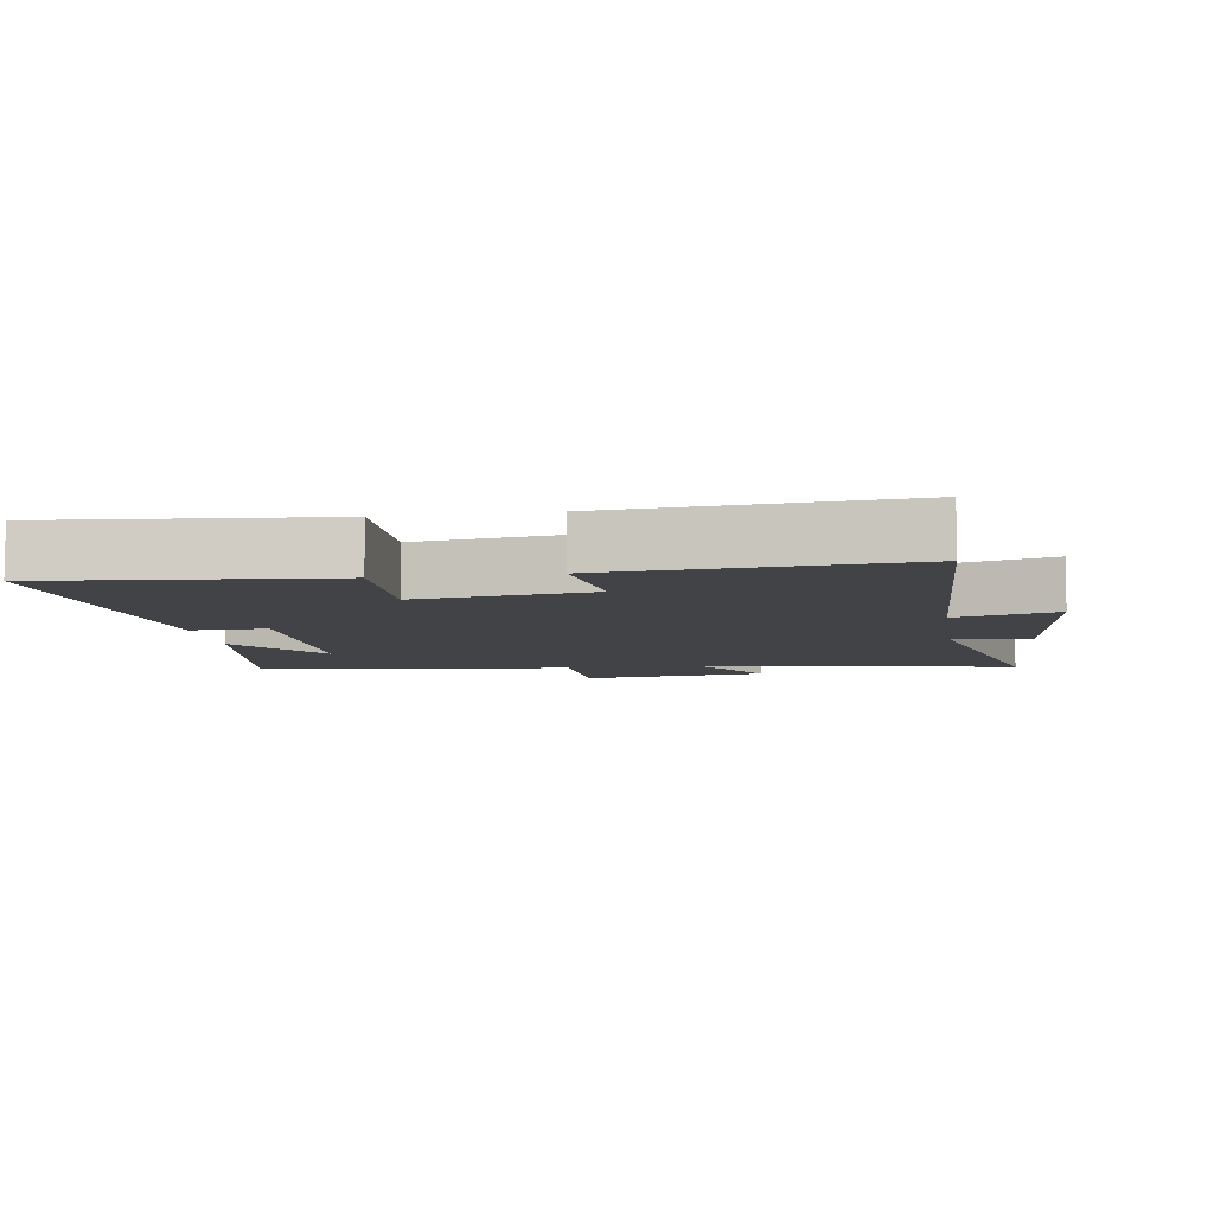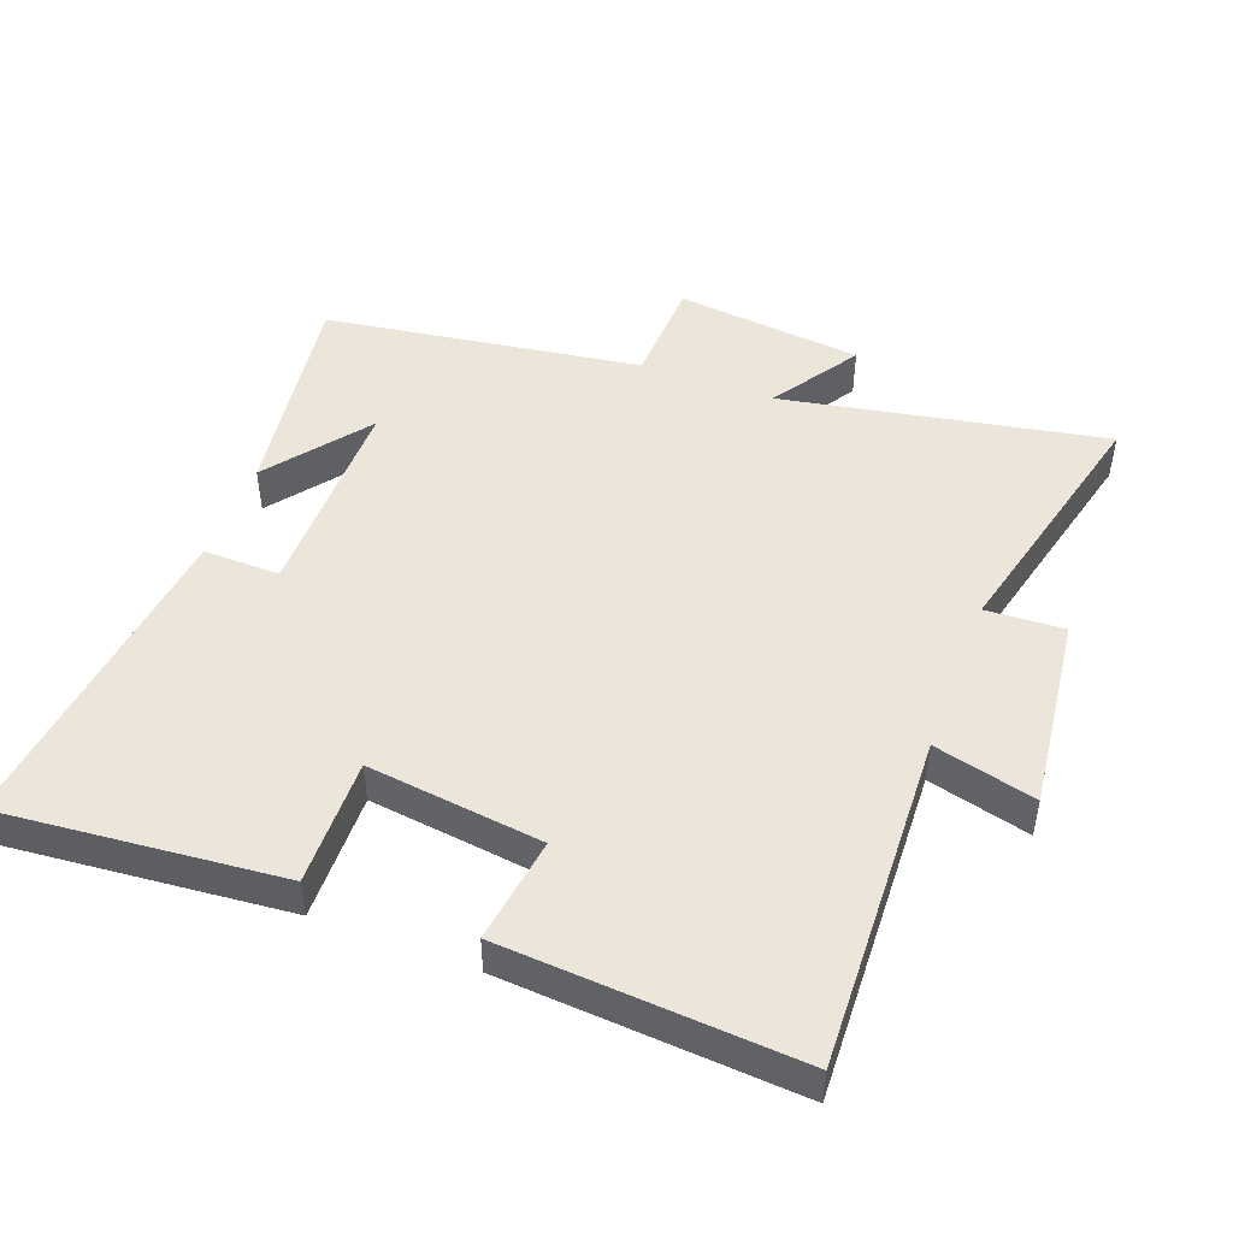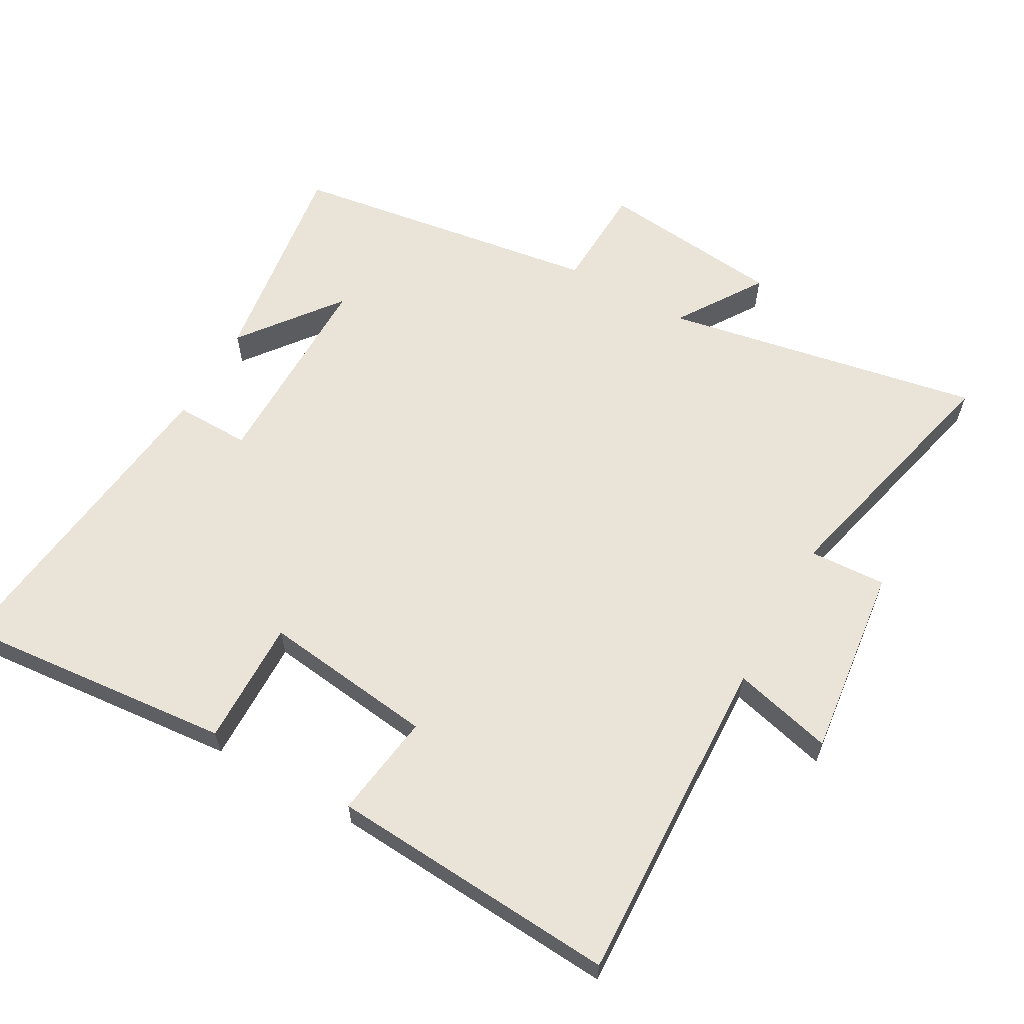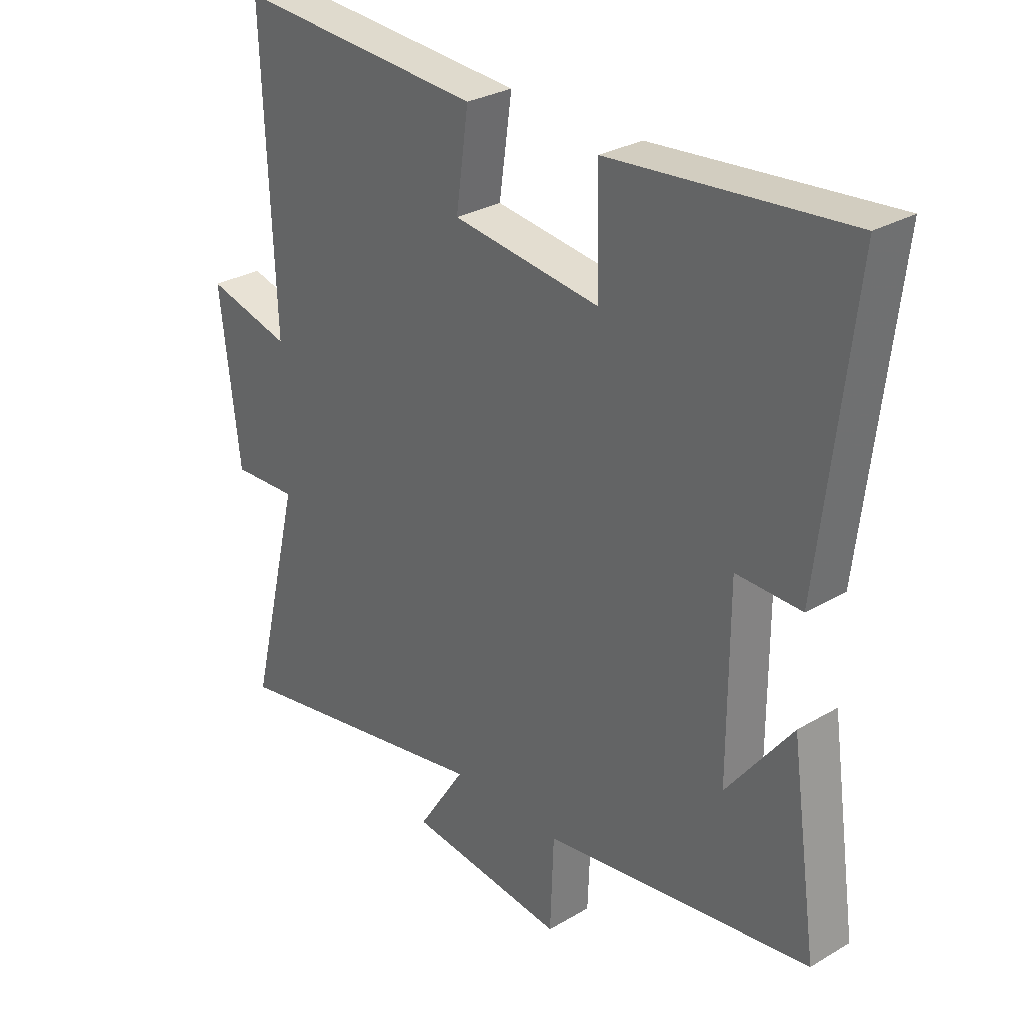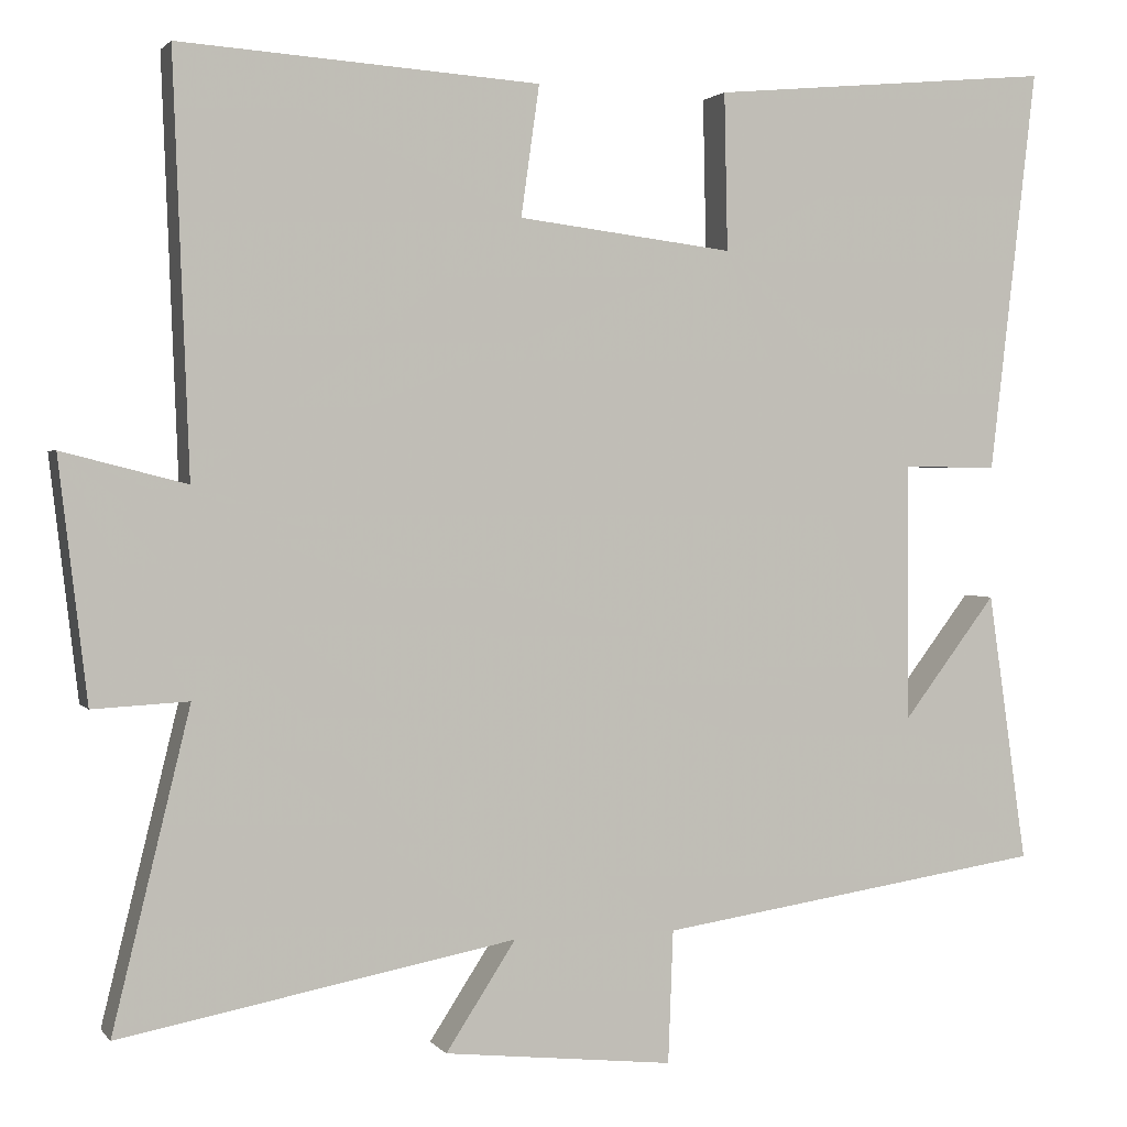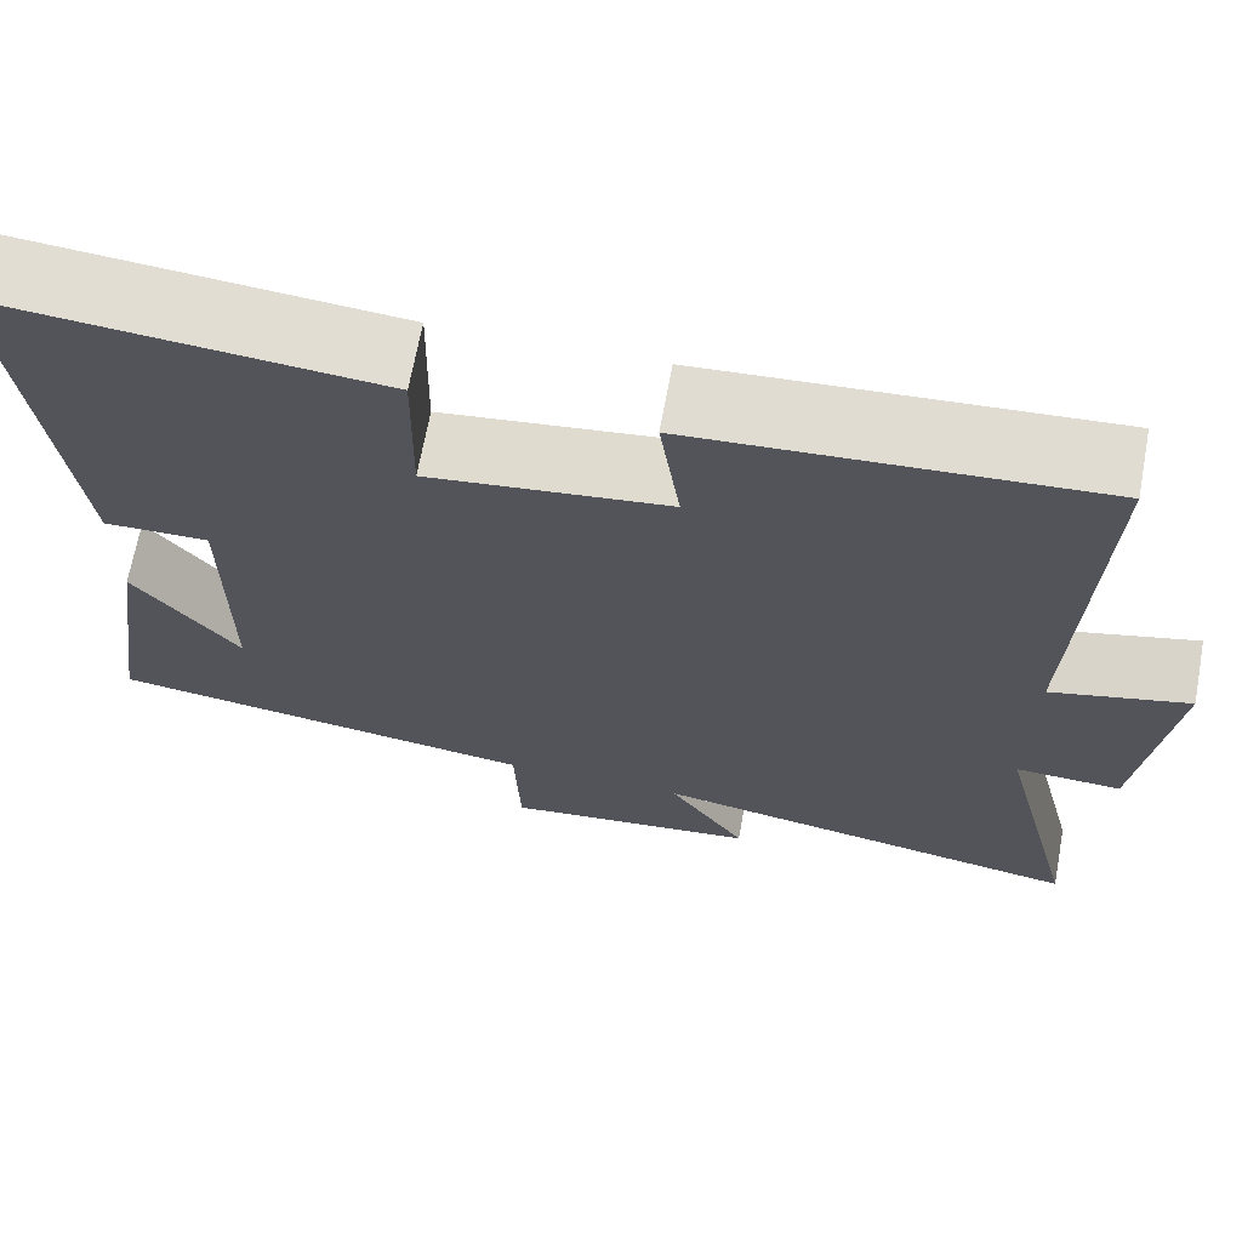
<metadata>
{"format":"obj","ext":"obj","renderer":"f3d","projection":"perspective","resolution":1024,"background":"white","views":[{"elev":-7.4,"azim":8.8,"up":"+Y"},{"elev":47.7,"azim":20.6,"up":"+Y"},{"elev":61.2,"azim":29.4,"up":"+Y"},{"elev":29.3,"azim":-131.0,"up":"+Z"},{"elev":1.9,"azim":161.6,"up":"+Z"},{"elev":68.1,"azim":10.5,"up":"+Z"}]}
</metadata>
<code>
v 0.519 0.07 0.529
v 0.5 0.07 0.034
v 0.649 0.07 0.072
v 0.615 0.07 -0.216
v 0.5 0.07 -0.21
v 0.593 0.07 -0.589
v 0.118 0.07 -0.5
v 0.202 0.07 -0.629
v -0.074 0.07 -0.659
v -0.08 0.07 -0.5
v -0.547 0.07 -0.431
v -0.5 0.07 -0.107
v -0.387 0.07 -0.255
v -0.387 0.07 0.055
v -0.5 0.07 0.053
v -0.556 0.07 0.538
v -0.144 0.07 0.5
v -0.148 0.07 0.312
v 0.11 0.07 0.344
v 0.088 0.07 0.5
v 0.519 0 0.529
v 0.5 0 0.034
v 0.649 0 0.072
v 0.615 0 -0.216
v 0.5 0 -0.21
v 0.593 0 -0.589
v 0.118 0 -0.5
v 0.202 0 -0.629
v -0.074 0 -0.659
v -0.08 0 -0.5
v -0.547 0 -0.431
v -0.5 0 -0.107
v -0.387 0 -0.255
v -0.387 0 0.055
v -0.5 0 0.053
v -0.556 0 0.538
v -0.144 0 0.5
v -0.148 0 0.312
v 0.11 0 0.344
v 0.088 0 0.5
f 19 20 1 2
f 18 19 2
f 16 17 18
f 15 16 18
f 14 15 18
f 13 14 18 2
f 11 12 13
f 13 2 3
f 11 13 3
f 10 11 3
f 7 8 9 10
f 7 10 3
f 5 6 7
f 5 7 3
f 3 4 5
f 22 21 40 39
f 22 39 38
f 38 37 36
f 38 36 35
f 38 35 34
f 22 38 34 33
f 33 32 31
f 23 22 33
f 23 33 31
f 23 31 30
f 30 29 28 27
f 23 30 27
f 27 26 25
f 23 27 25
f 25 24 23
f 1 21 22 2
f 2 22 23 3
f 3 23 24 4
f 4 24 25 5
f 5 25 26 6
f 6 26 27 7
f 7 27 28 8
f 8 28 29 9
f 9 29 30 10
f 10 30 31 11
f 11 31 32 12
f 12 32 33 13
f 13 33 34 14
f 14 34 35 15
f 15 35 36 16
f 16 36 37 17
f 17 37 38 18
f 18 38 39 19
f 19 39 40 20
f 20 40 21 1

</code>
